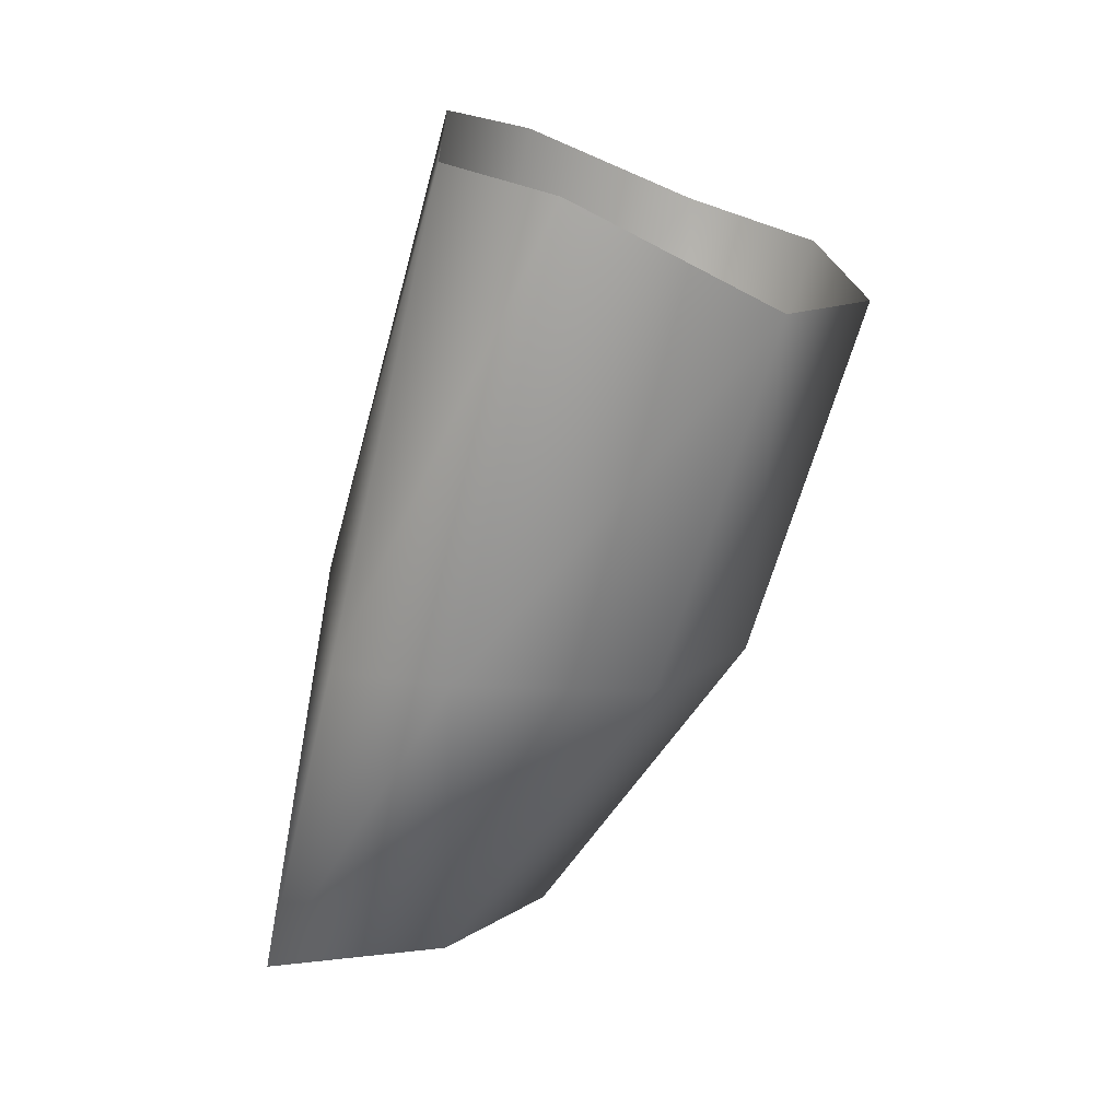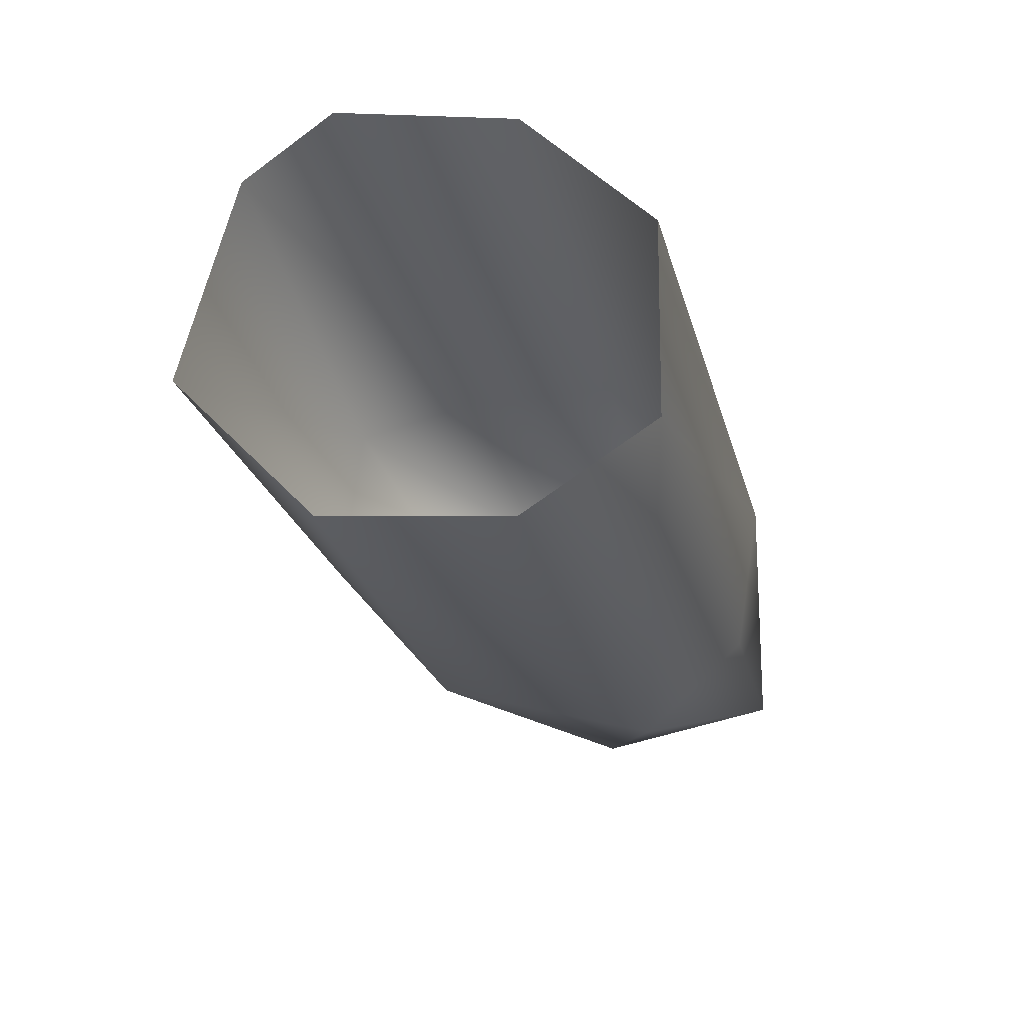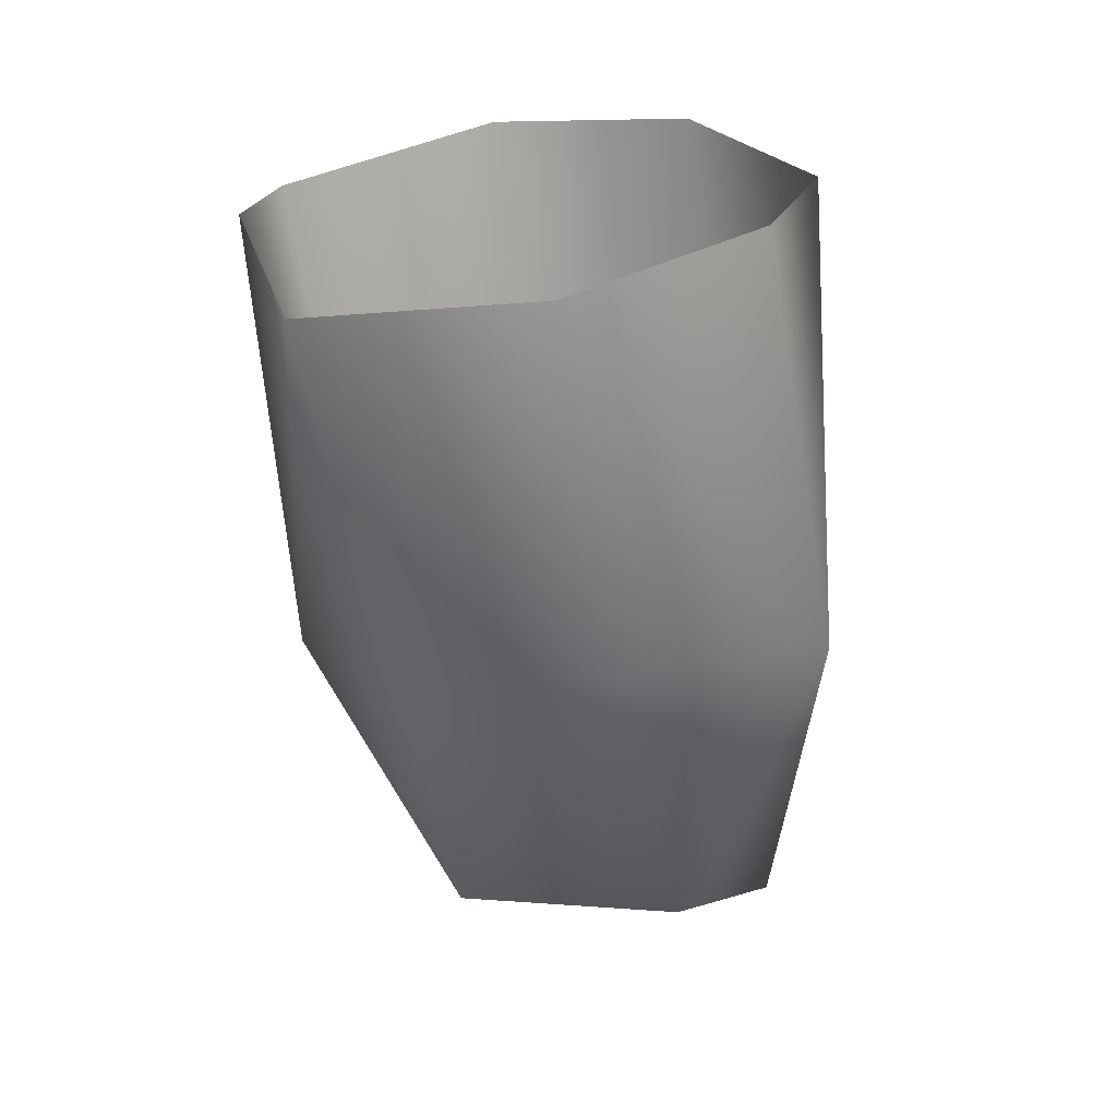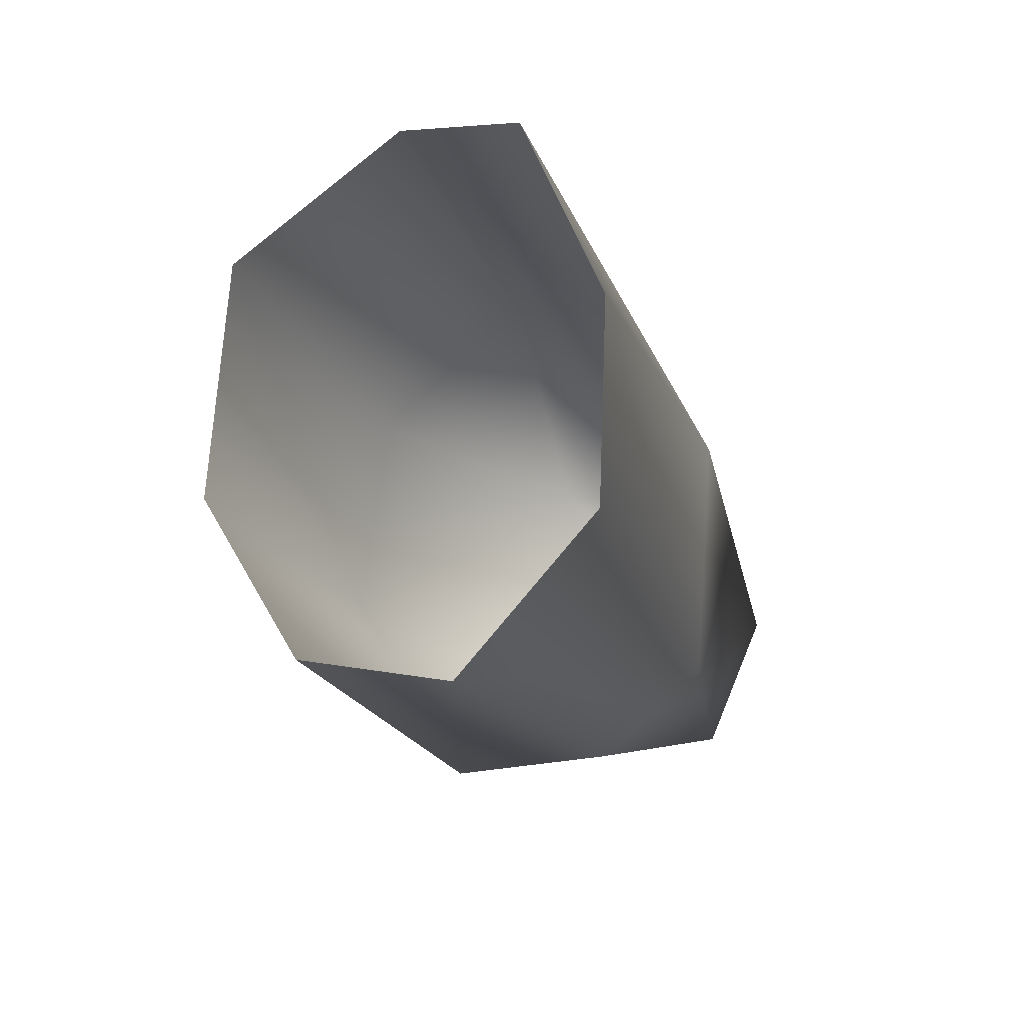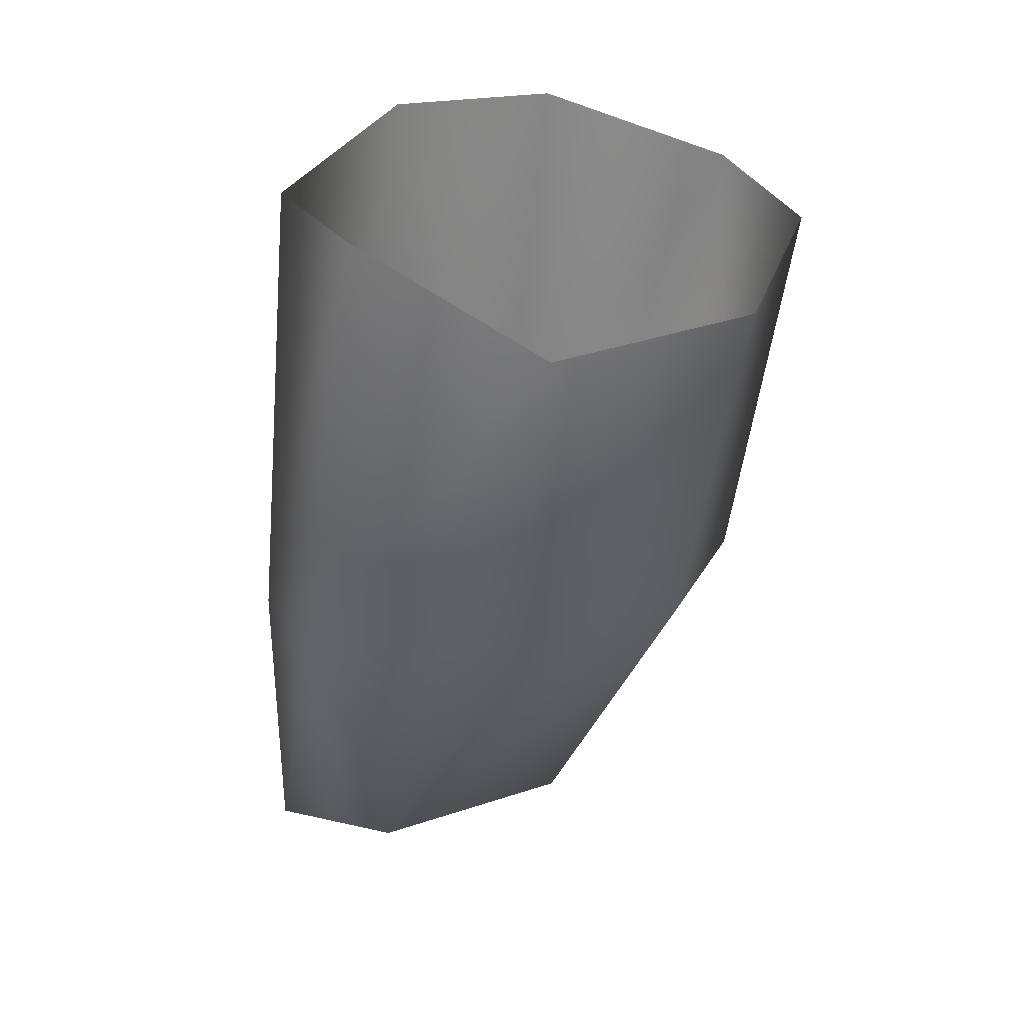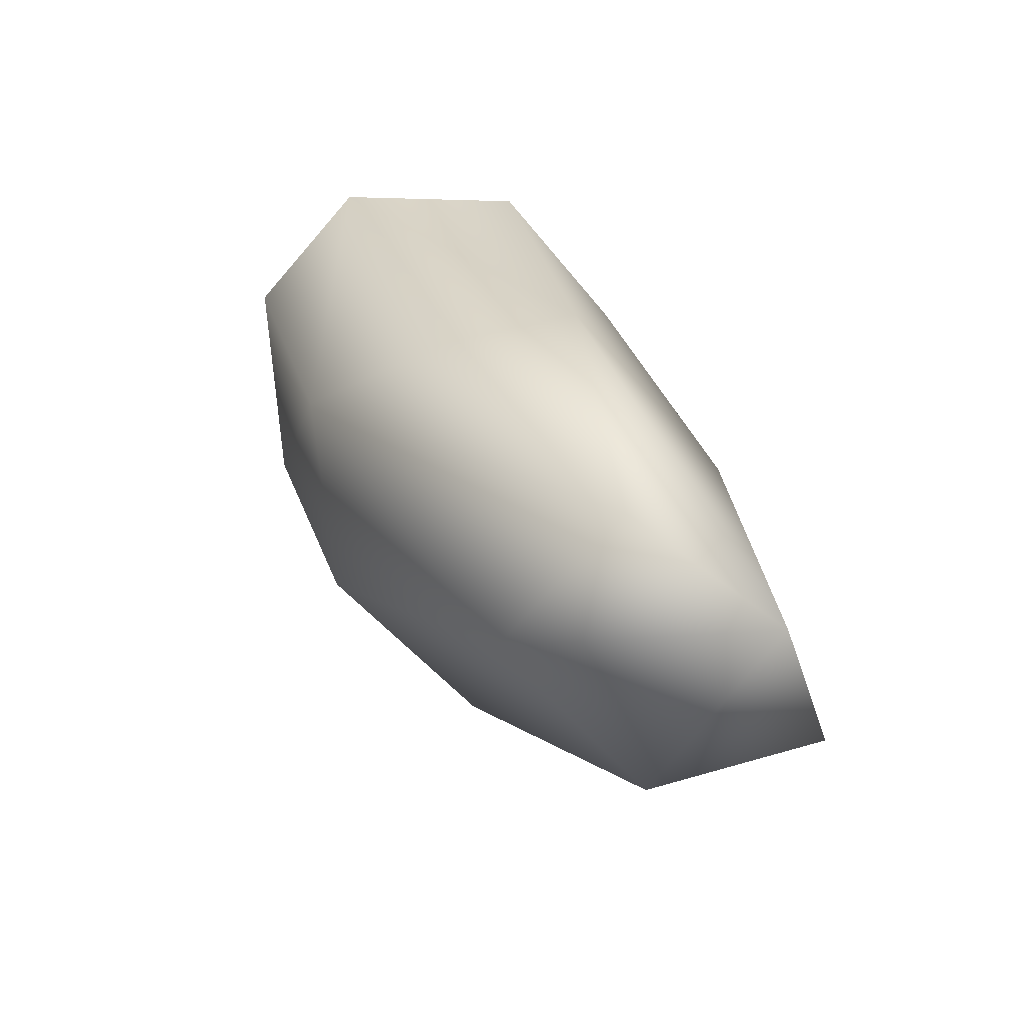
<metadata>
{"format":"obj","ext":"obj","renderer":"f3d","projection":"perspective","resolution":1024,"background":"white","views":[{"elev":5.1,"azim":-58.2,"up":"+Z"},{"elev":47.2,"azim":59.7,"up":"+Z"},{"elev":6.2,"azim":22.6,"up":"+Z"},{"elev":74.6,"azim":101.5,"up":"+Z"},{"elev":16.2,"azim":-28.8,"up":"+Z"},{"elev":-52.7,"azim":136.3,"up":"+Z"}]}
</metadata>
<code>
v -14 -6 -5
v -15 1 -3
v -13 10 -31
v -15 1 -3
v -4 8 1
v -5 16 -26
v -5 16 -26
v -13 10 -31
v -15 1 -3
v 18 4 -3
v 16 13 -30
v 10 18 -26
v 10 18 -26
v 8 10 1
v 18 4 -3
v 18 4 -3
v 18 -5 -6
v 19 4 -30
v 19 4 -30
v 16 13 -30
v 18 4 -3
v 19 4 -30
v 18 -5 -6
v 9 -13 -10
v -13 10 -31
v -14 1 -31
v -14 -6 -5
v -6 -15 -11
v -14 -6 -5
v -14 1 -31
v -9 18 -50
v 0 23 -52
v -6 7 -48
v -9 18 -50
v -6 7 -48
v -14 1 -31
v -14 1 -31
v -13 10 -31
v -9 18 -50
v -9 18 -50
v -5 16 -26
v 0 23 -52
v -5 16 -26
v -9 18 -50
v -13 10 -31
v 0 23 -52
v 10 21 -49
v 8 9 -48
v 10 21 -49
v 16 13 -30
v 19 4 -30
v 19 4 -30
v 8 9 -48
v 10 21 -49
v 10 18 -26
v 10 21 -49
v 0 23 -52
v 16 13 -30
v 10 21 -49
v 10 18 -26
v 0 23 -52
v 8 9 -48
v -6 7 -48
v -6 7 -48
v 8 9 -48
v 9 -5 -31
v 19 4 -30
v 9 -5 -31
v 8 9 -48
v -4 -6 -32
v -14 1 -31
v -6 7 -48
v 9 -5 -31
v -4 -6 -32
v -6 7 -48
v -14 1 -31
v -4 -6 -32
v -6 -15 -11
v 9 -13 -10
v 9 -5 -31
v 19 4 -30
v 9 -5 -31
v 9 -13 -10
v -6 -15 -11
v -6 -15 -11
v -4 -6 -32
v 9 -5 -31
v -4 8 1
v 8 10 1
v 10 18 -26
v 10 18 -26
v -5 16 -26
v -4 8 1
v -5 16 -26
v 10 18 -26
v 0 23 -52
f 1 2 3
f 4 5 6
f 7 8 9
f 10 11 12
f 13 14 15
f 16 17 18
f 19 20 21
f 22 23 24
f 25 26 27
f 28 29 30
f 31 32 33
f 34 35 36
f 37 38 39
f 40 41 42
f 43 44 45
f 46 47 48
f 49 50 51
f 52 53 54
f 55 56 57
f 58 59 60
f 61 62 63
f 64 65 66
f 67 68 69
f 70 71 72
f 73 74 75
f 76 77 78
f 79 80 81
f 82 83 84
f 85 86 87
f 88 89 90
f 91 92 93
f 94 95 96

</code>
